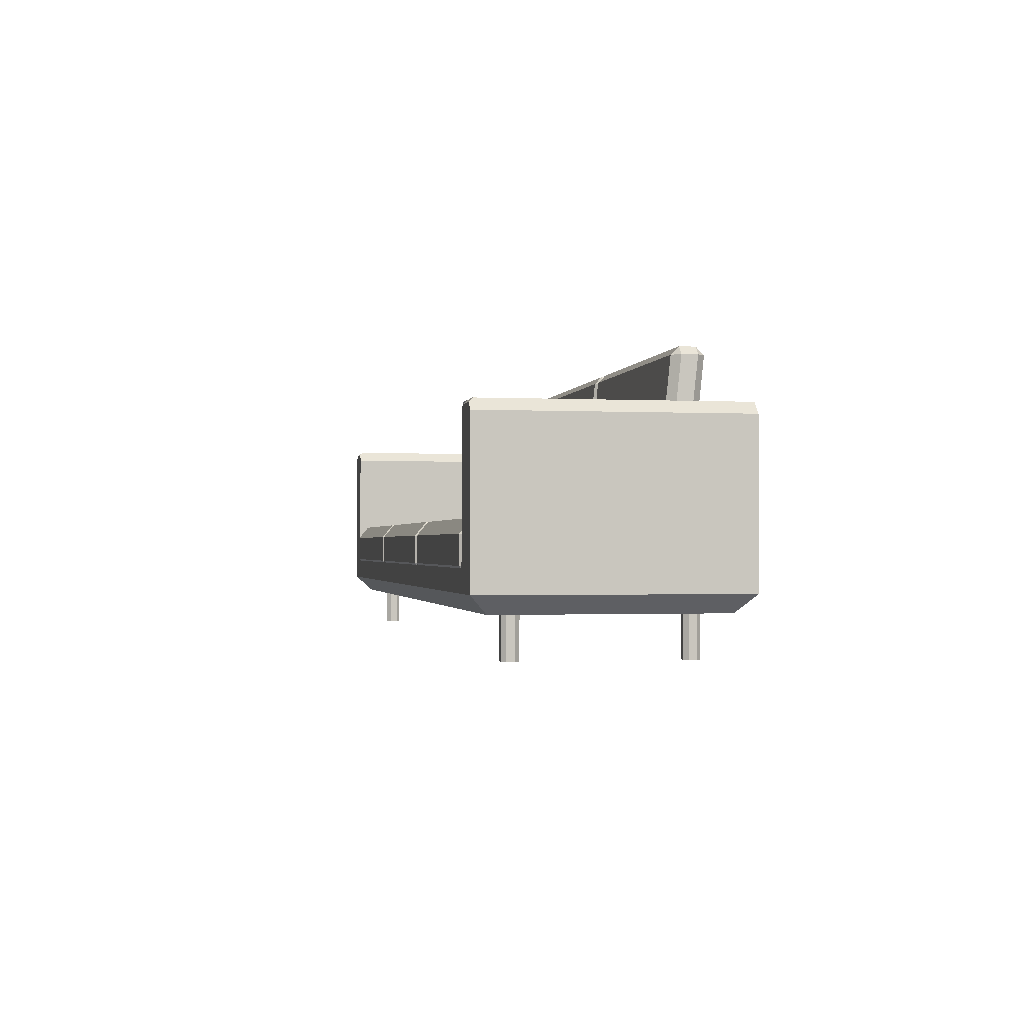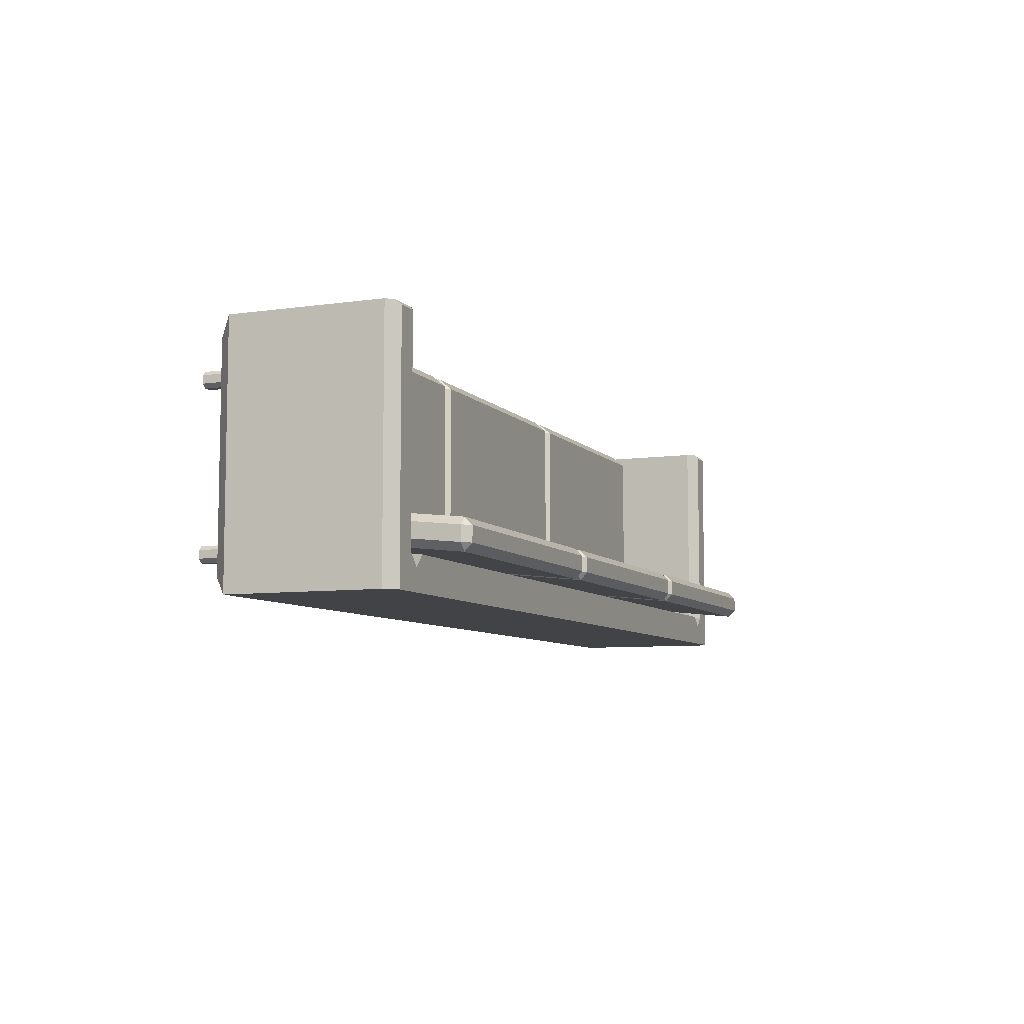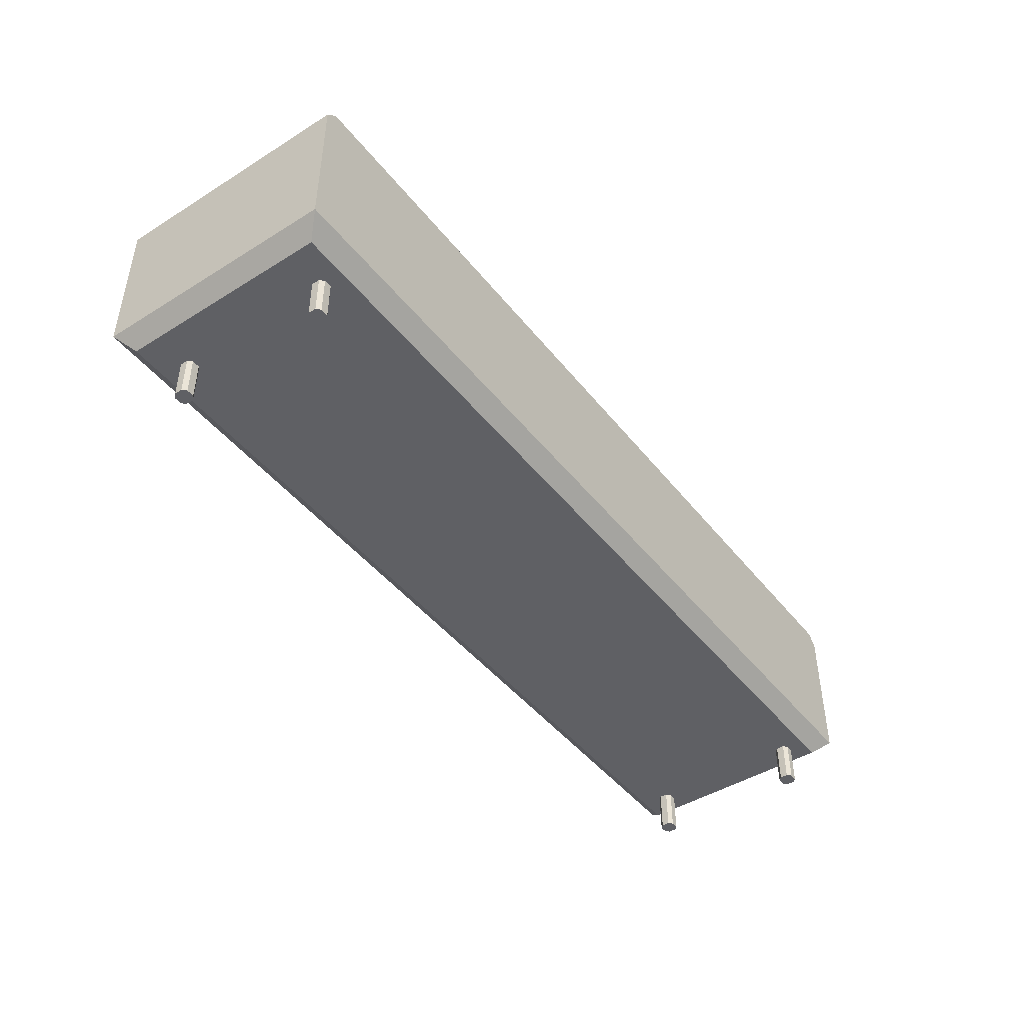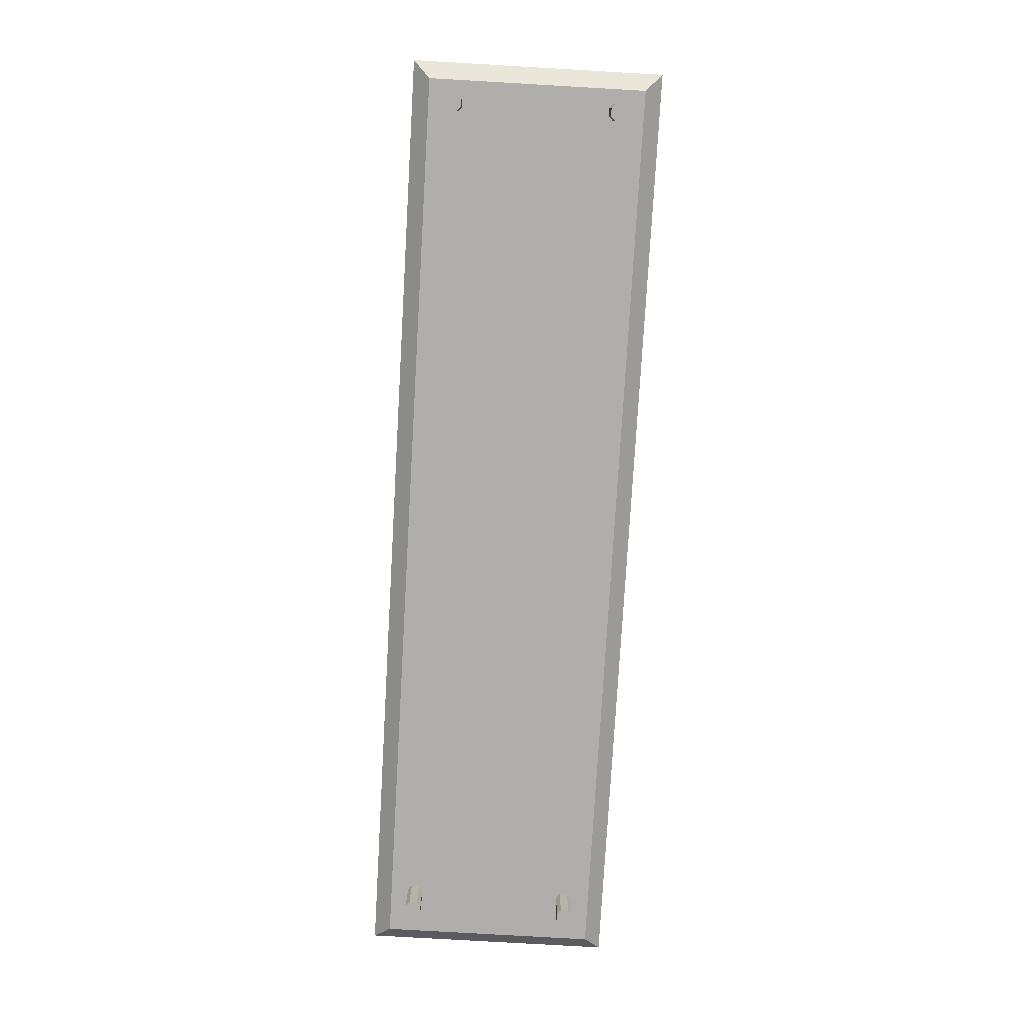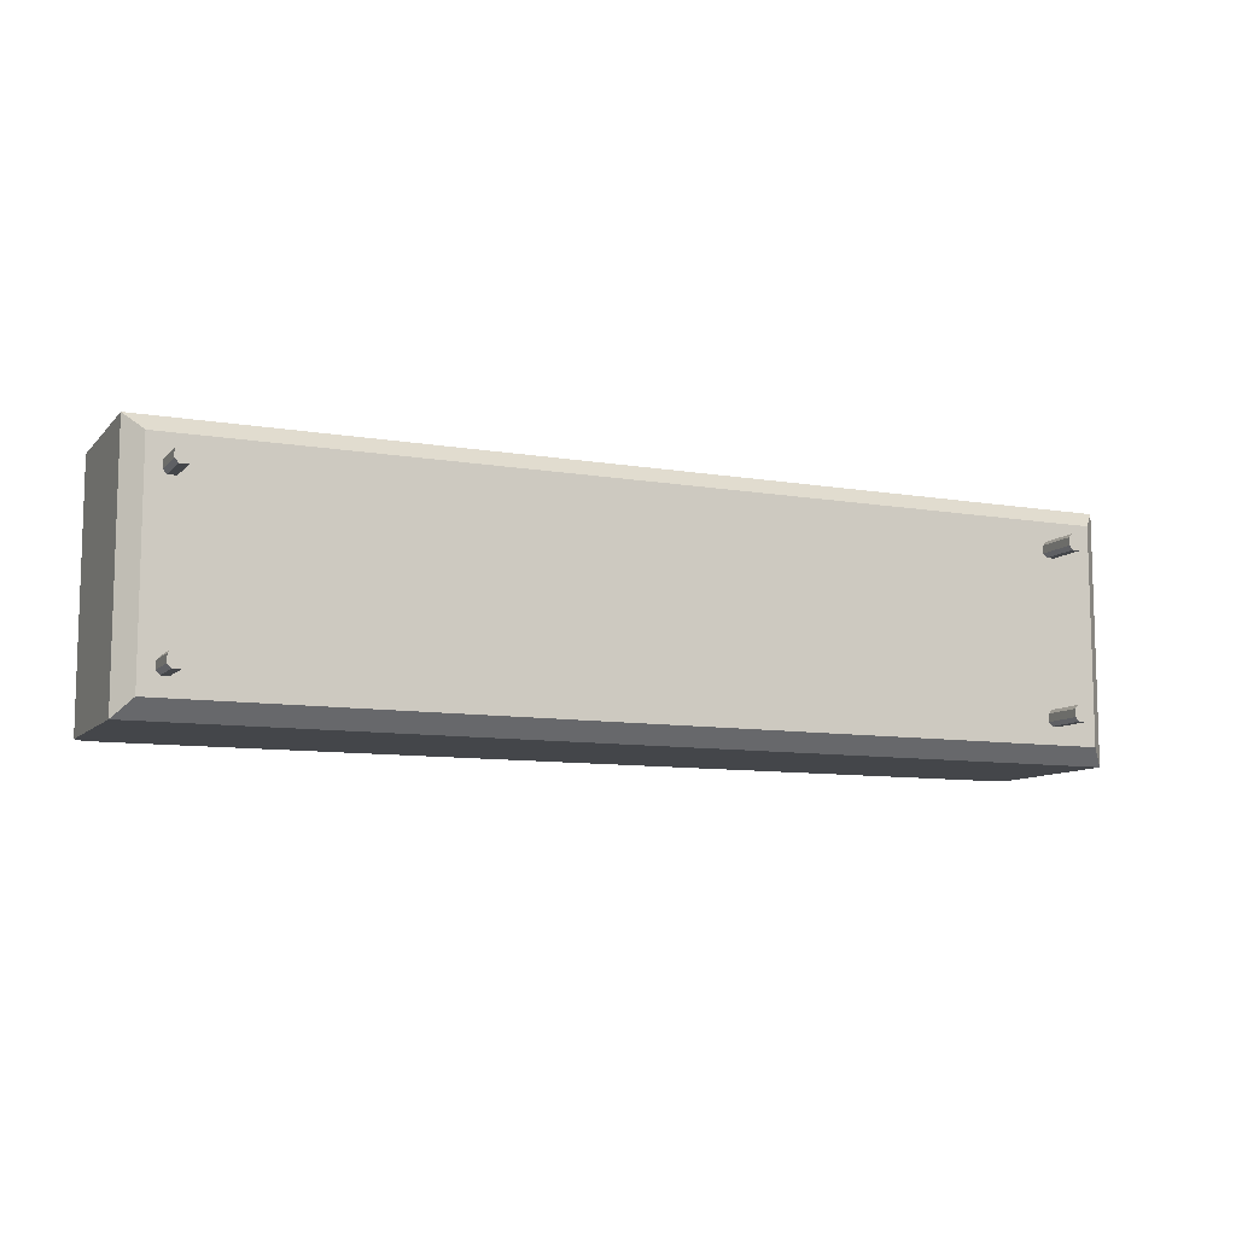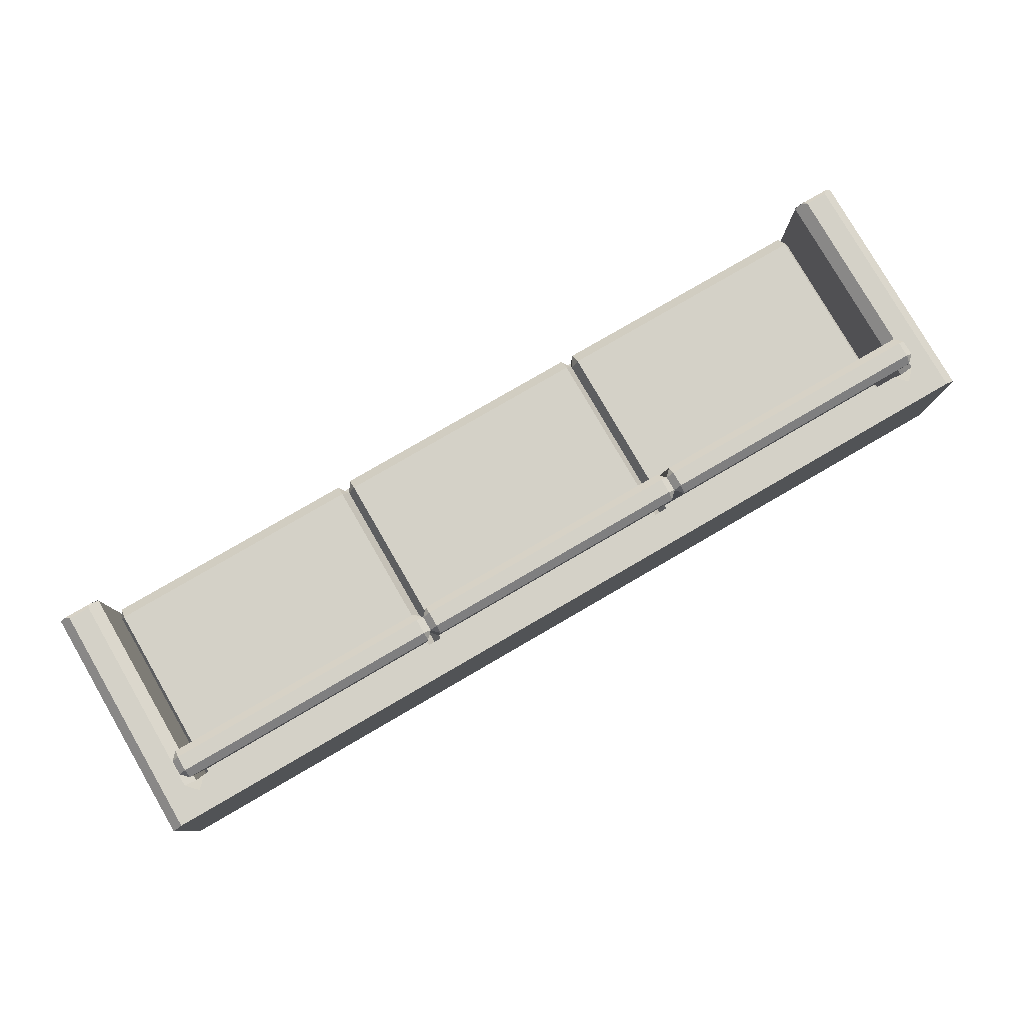
<metadata>
{"format":"obj","ext":"obj","renderer":"f3d","projection":"perspective","resolution":1024,"background":"white","views":[{"elev":-1.1,"azim":79.4,"up":"+Y"},{"elev":-7.4,"azim":112.2,"up":"+Z"},{"elev":-45.2,"azim":125.8,"up":"+Y"},{"elev":-77.7,"azim":-93.3,"up":"+Y"},{"elev":-9.6,"azim":-24.0,"up":"+Z"},{"elev":79.8,"azim":149.9,"up":"+Y"}]}
</metadata>
<code>
g default
v 2594 44.14 414.1
v 2597 44.14 419.6
v 2594 37.59 419.6
v 2594 63.82 419.6
v 2597 57.26 419.6
v 2594 57.26 414.1
v 2594 37.59 519.3
v 2597 44.14 519.3
v 2594 44.14 524.8
v 2594 57.26 524.8
v 2597 57.26 519.3
v 2594 63.82 519.3
v 2464 37.59 519.3
v 2464 44.14 524.8
v 2460 44.14 519.3
v 2460 57.26 519.3
v 2464 57.26 524.8
v 2464 63.82 519.3
v 2464 37.59 419.6
v 2460 44.14 419.6
v 2464 44.14 414.1
v 2464 57.26 414.1
v 2460 57.26 419.6
v 2464 63.82 419.6
v 2591 4.828 423.9
v 2589 4.828 422
v 2591 44.62 423.9
v 2589 44.62 422
v 2584 4.828 423.9
v 2586 4.828 422
v 2584 44.62 423.9
v 2586 44.62 422
v 2591 44.62 427.6
v 2589 44.62 429.5
v 2591 4.828 427.6
v 2589 4.828 429.5
v 2586 44.62 429.5
v 2584 44.62 427.6
v 2584 4.828 427.6
v 2586 4.828 429.5
v 2457 44.14 414.1
v 2460 44.14 419.6
v 2457 37.59 419.6
v 2457 63.82 419.6
v 2460 57.26 419.6
v 2457 57.26 414.1
v 2457 37.59 519.3
v 2460 44.14 519.3
v 2457 44.14 524.8
v 2457 57.26 524.8
v 2460 57.26 519.3
v 2457 63.82 519.3
v 2326 37.59 519.3
v 2326 44.14 524.8
v 2323 44.14 519.3
v 2323 57.26 519.3
v 2326 57.26 524.8
v 2326 63.82 519.3
v 2326 37.59 419.6
v 2323 44.14 419.6
v 2326 44.14 414.1
v 2326 57.26 414.1
v 2323 57.26 419.6
v 2326 63.82 419.6
v 2457 62.6 439.4
v 2460 66.2 439.4
v 2457 66.2 443
v 2457 66.2 428.6
v 2460 66.2 432.2
v 2457 62.6 432.2
v 2457 131.7 435.9
v 2460 131.7 432.3
v 2457 135.3 432.3
v 2457 135.3 425.1
v 2460 131.7 425.1
v 2457 131.7 421.5
v 2326 131.7 435.9
v 2326 135.3 432.3
v 2323 131.7 432.3
v 2323 131.7 425.1
v 2326 135.3 425.1
v 2326 131.7 421.5
v 2326 66.2 443
v 2323 66.2 439.4
v 2326 62.6 439.4
v 2326 62.6 432.2
v 2323 66.2 432.2
v 2326 66.2 428.6
v 2188 111.2 405.5
v 2595 111.2 405.5
v 2595 24.77 421.6
v 2188 24.77 421.6
v 2595 45.58 524
v 2595 45.58 421.6
v 2188 45.58 421.6
v 2188 45.58 524
v 2617 105.9 524
v 2611 111.2 421.6
v 2617 105.9 421.6
v 2167 105.9 524
v 2167 105.9 421.6
v 2172 111.2 421.6
v 2188 105.9 524
v 2188 107.5 524
v 2188 105.9 421.6
v 2193 111.2 421.6
v 2188 111.2 416
v 2182 111.2 421.6
v 2595 107.5 524
v 2595 105.9 524
v 2595 105.9 421.6
v 2601 111.2 421.6
v 2595 111.2 416
v 2590 111.2 421.6
v 2172 111.2 405.5
v 2167 105.9 405.5
v 2617 105.9 405.5
v 2611 111.2 405.5
v 2611 111.2 522.1
v 2613 109.3 524
v 2600 110.2 524
v 2598 109.3 524
v 2601 111.2 522.1
v 2172 111.2 522.1
v 2170 109.3 524
v 2183 110.2 524
v 2182 111.2 522.1
v 2185 109.3 524
v 2608 24.77 515.9
v 2617 32.84 524
v 2608 24.77 421.6
v 2617 32.84 421.6
v 2175 24.77 515.9
v 2167 32.84 524
v 2175 24.77 421.6
v 2167 32.84 421.6
v 2188 24.77 515.9
v 2188 32.84 524
v 2175 24.77 413.5
v 2167 32.84 405.5
v 2188 32.84 405.5
v 2188 24.77 413.5
v 2595 32.84 405.5
v 2595 24.77 413.5
v 2595 24.77 515.9
v 2595 32.84 524
v 2608 24.77 413.5
v 2617 32.84 405.5
v 2320 62.6 439.4
v 2323 66.2 439.4
v 2320 66.2 443
v 2320 66.2 428.6
v 2323 66.2 432.2
v 2320 62.6 432.2
v 2320 131.7 435.9
v 2323 131.7 432.3
v 2320 135.3 432.3
v 2320 135.3 425.1
v 2323 131.7 425.1
v 2320 131.7 421.5
v 2189 131.7 435.9
v 2189 135.3 432.3
v 2186 131.7 432.3
v 2186 131.7 425.1
v 2189 135.3 425.1
v 2189 131.7 421.5
v 2189 66.2 443
v 2186 66.2 439.4
v 2189 62.6 439.4
v 2189 62.6 432.2
v 2186 66.2 432.2
v 2189 66.2 428.6
v 2189 4.828 423.9
v 2187 4.828 422
v 2189 44.62 423.9
v 2187 44.62 422
v 2182 4.828 423.9
v 2184 4.828 422
v 2182 44.62 423.9
v 2184 44.62 422
v 2189 44.62 427.6
v 2187 44.62 429.5
v 2189 4.828 427.6
v 2187 4.828 429.5
v 2184 44.62 429.5
v 2182 44.62 427.6
v 2182 4.828 427.6
v 2184 4.828 429.5
v 2189 4.828 501.2
v 2187 4.828 499.3
v 2189 44.62 501.2
v 2187 44.62 499.3
v 2182 4.828 501.2
v 2184 4.828 499.3
v 2182 44.62 501.2
v 2184 44.62 499.3
v 2189 44.62 504.9
v 2187 44.62 506.8
v 2189 4.828 504.9
v 2187 4.828 506.8
v 2184 44.62 506.8
v 2182 44.62 504.9
v 2182 4.828 504.9
v 2184 4.828 506.8
v 2594 62.6 439.4
v 2597 66.2 439.4
v 2594 66.2 443
v 2594 66.2 428.6
v 2597 66.2 432.2
v 2594 62.6 432.2
v 2594 131.7 435.9
v 2597 131.7 432.3
v 2594 135.3 432.3
v 2594 135.3 425.1
v 2597 131.7 425.1
v 2594 131.7 421.5
v 2464 131.7 435.9
v 2464 135.3 432.3
v 2460 131.7 432.3
v 2460 131.7 425.1
v 2464 135.3 425.1
v 2464 131.7 421.5
v 2464 66.2 443
v 2460 66.2 439.4
v 2464 62.6 439.4
v 2464 62.6 432.2
v 2460 66.2 432.2
v 2464 66.2 428.6
v 2591 4.828 501.2
v 2589 4.828 499.3
v 2591 44.62 501.2
v 2589 44.62 499.3
v 2584 4.828 501.2
v 2586 4.828 499.3
v 2584 44.62 501.2
v 2586 44.62 499.3
v 2591 44.62 504.9
v 2589 44.62 506.8
v 2591 4.828 504.9
v 2589 4.828 506.8
v 2586 44.62 506.8
v 2584 44.62 504.9
v 2584 4.828 504.9
v 2586 4.828 506.8
v 2320 44.14 414.1
v 2323 44.14 419.6
v 2320 37.59 419.6
v 2320 63.82 419.6
v 2323 57.26 419.6
v 2320 57.26 414.1
v 2320 37.59 519.3
v 2323 44.14 519.3
v 2320 44.14 524.8
v 2320 57.26 524.8
v 2323 57.26 519.3
v 2320 63.82 519.3
v 2189 37.59 519.3
v 2189 44.14 524.8
v 2186 44.14 519.3
v 2186 57.26 519.3
v 2189 57.26 524.8
v 2189 63.82 519.3
v 2189 37.59 419.6
v 2186 44.14 419.6
v 2189 44.14 414.1
v 2189 57.26 414.1
v 2186 57.26 419.6
v 2189 63.82 419.6
g polySurface64
f 1 3 19 21
f 2 1 6 5
f 3 2 8 7
f 4 6 22 24
f 5 4 12 11
f 7 9 14 13
f 9 8 11 10
f 10 12 18 17
f 13 15 20 19
f 15 14 17 16
f 16 18 24 23
f 21 20 23 22
f 2 5 11 8
f 9 10 17 14
f 15 16 23 20
f 21 22 6 1
f 4 24 18 12
f 19 3 7 13
f 1 2 3
f 4 5 6
f 7 8 9
f 10 11 12
f 13 14 15
f 16 17 18
f 19 20 21
f 22 23 24
f 28 26 30 32
f 36 34 37 40
f 31 29 39 38
f 33 35 25 27
f 27 28 32 31 38 37 34 33
f 35 36 40 39 29 30 26 25
f 25 26 28 27
f 30 29 31 32
f 33 34 36 35
f 37 38 39 40
f 41 43 59 61
f 42 41 46 45
f 43 42 48 47
f 44 46 62 64
f 45 44 52 51
f 47 49 54 53
f 49 48 51 50
f 50 52 58 57
f 53 55 60 59
f 55 54 57 56
f 56 58 64 63
f 61 60 63 62
f 42 45 51 48
f 49 50 57 54
f 55 56 63 60
f 61 62 46 41
f 44 64 58 52
f 59 43 47 53
f 41 42 43
f 44 45 46
f 47 48 49
f 50 51 52
f 53 54 55
f 56 57 58
f 59 60 61
f 62 63 64
f 65 67 83 85
f 66 65 70 69
f 67 66 72 71
f 68 70 86 88
f 69 68 76 75
f 71 73 78 77
f 73 72 75 74
f 74 76 82 81
f 77 79 84 83
f 79 78 81 80
f 80 82 88 87
f 85 84 87 86
f 66 69 75 72
f 73 74 81 78
f 79 80 87 84
f 85 86 70 65
f 68 88 82 76
f 83 67 71 77
f 65 66 67
f 68 69 70
f 71 72 73
f 74 75 76
f 77 78 79
f 80 81 82
f 83 84 85
f 86 87 88
f 93 94 95 96
f 110 111 94 93
f 105 103 96 95
f 107 106 114 113 90 89
f 111 114 106 105 95 94
f 98 99 117 118
f 100 125 124 102 101
f 101 102 115 116
f 110 121 123 112 111
f 102 108 107 89 115
f 124 127 108 102
f 123 119 98 112
f 113 112 98 118 90
f 103 126 128 104
f 105 106 107 108
f 109 122 121 110
f 111 112 113 114
f 119 120 97 99 98
f 127 126 103 105 108
f 120 119 123 122
f 124 125 128 127
f 121 122 123
f 126 127 128
f 129 130 146 145
f 130 129 131 132
f 132 131 147 148
f 133 134 136 135
f 134 133 137 138
f 135 136 140 139
f 138 137 145 146
f 139 140 141 142
f 142 141 143 144
f 144 143 148 147
f 92 135 139 142
f 89 141 140 116 115
f 134 138 104 128 125 100
f 90 143 141 89
f 91 92 142 144
f 148 143 90 118 117
f 131 91 144 147
f 145 91 131 129
f 137 92 91 145
f 133 135 92 137
f 138 146 93 96
f 120 122 109 146 130 97
f 99 132 148 117
f 136 101 116 140
f 100 101 136 134
f 130 132 99 97
f 149 151 167 169
f 150 149 154 153
f 151 150 156 155
f 152 154 170 172
f 153 152 160 159
f 155 157 162 161
f 157 156 159 158
f 158 160 166 165
f 161 163 168 167
f 163 162 165 164
f 164 166 172 171
f 169 168 171 170
f 150 153 159 156
f 157 158 165 162
f 163 164 171 168
f 169 170 154 149
f 152 172 166 160
f 167 151 155 161
f 149 150 151
f 152 153 154
f 155 156 157
f 158 159 160
f 161 162 163
f 164 165 166
f 167 168 169
f 170 171 172
f 176 174 178 180
f 184 182 185 188
f 179 177 187 186
f 181 183 173 175
f 175 176 180 179 186 185 182 181
f 183 184 188 187 177 178 174 173
f 173 174 176 175
f 178 177 179 180
f 181 182 184 183
f 185 186 187 188
f 192 190 194 196
f 200 198 201 204
f 195 193 203 202
f 197 199 189 191
f 191 192 196 195 202 201 198 197
f 199 200 204 203 193 194 190 189
f 189 190 192 191
f 194 193 195 196
f 197 198 200 199
f 201 202 203 204
f 205 207 223 225
f 206 205 210 209
f 207 206 212 211
f 208 210 226 228
f 209 208 216 215
f 211 213 218 217
f 213 212 215 214
f 214 216 222 221
f 217 219 224 223
f 219 218 221 220
f 220 222 228 227
f 225 224 227 226
f 206 209 215 212
f 213 214 221 218
f 219 220 227 224
f 225 226 210 205
f 208 228 222 216
f 223 207 211 217
f 205 206 207
f 208 209 210
f 211 212 213
f 214 215 216
f 217 218 219
f 220 221 222
f 223 224 225
f 226 227 228
f 232 230 234 236
f 240 238 241 244
f 235 233 243 242
f 237 239 229 231
f 231 232 236 235 242 241 238 237
f 239 240 244 243 233 234 230 229
f 229 230 232 231
f 234 233 235 236
f 237 238 240 239
f 241 242 243 244
f 245 247 263 265
f 246 245 250 249
f 247 246 252 251
f 248 250 266 268
f 249 248 256 255
f 251 253 258 257
f 253 252 255 254
f 254 256 262 261
f 257 259 264 263
f 259 258 261 260
f 260 262 268 267
f 265 264 267 266
f 246 249 255 252
f 253 254 261 258
f 259 260 267 264
f 265 266 250 245
f 248 268 262 256
f 263 247 251 257
f 245 246 247
f 248 249 250
f 251 252 253
f 254 255 256
f 257 258 259
f 260 261 262
f 263 264 265
f 266 267 268

</code>
